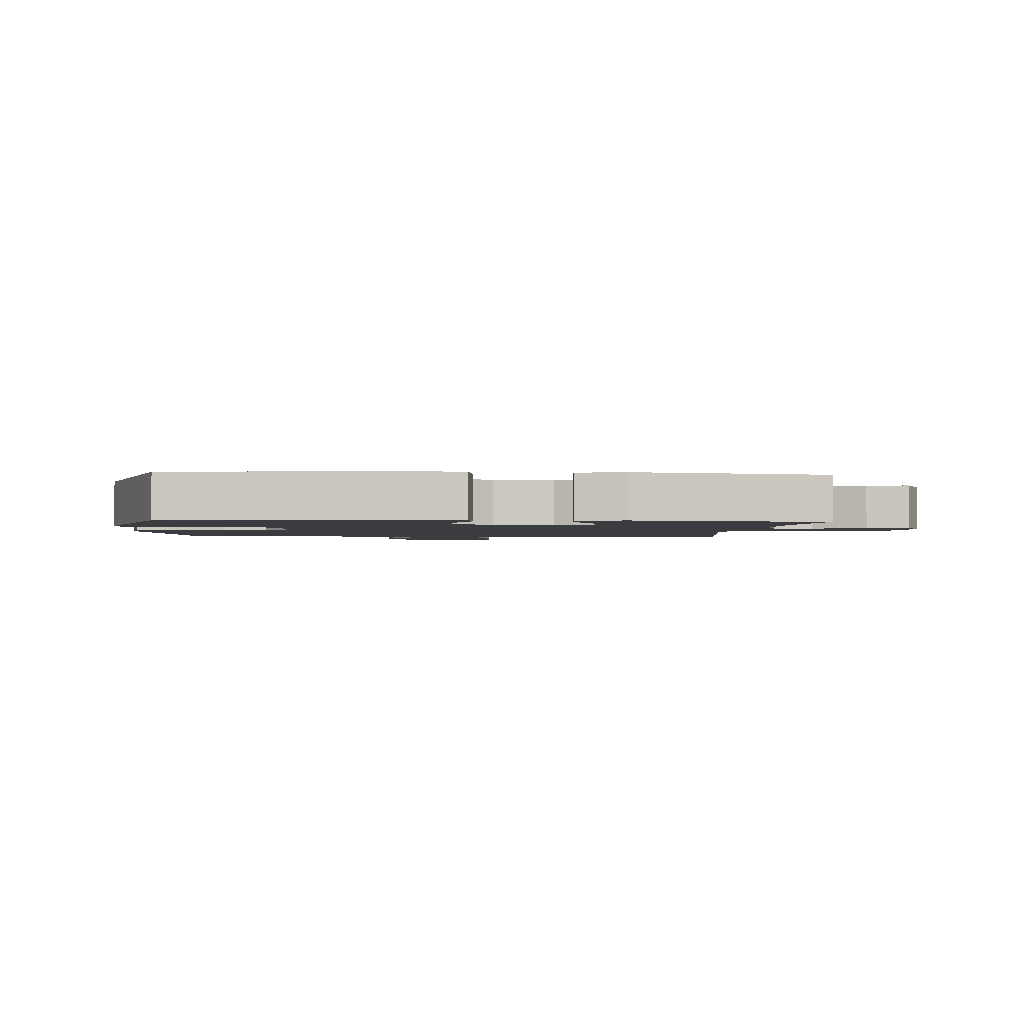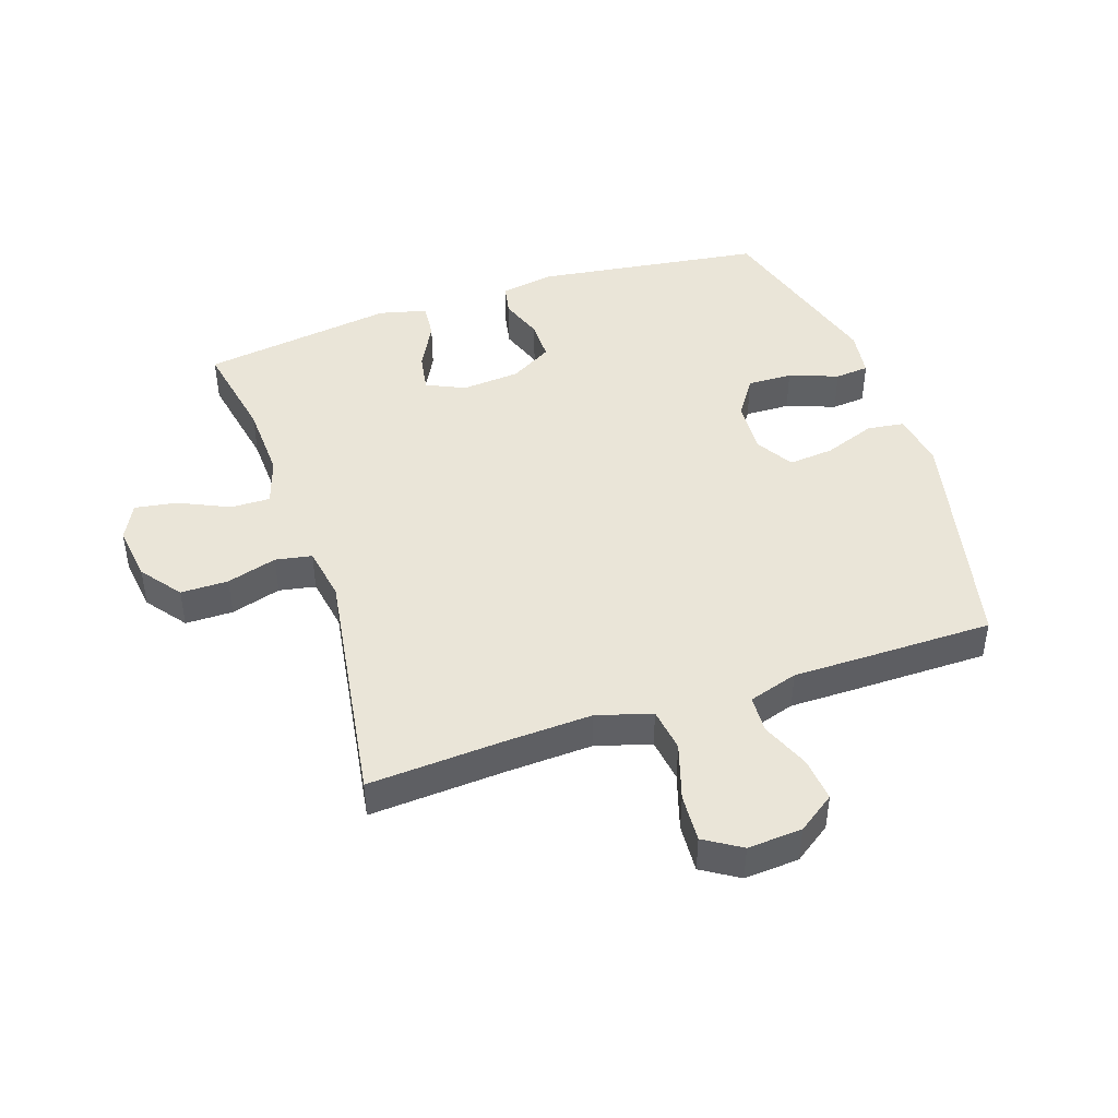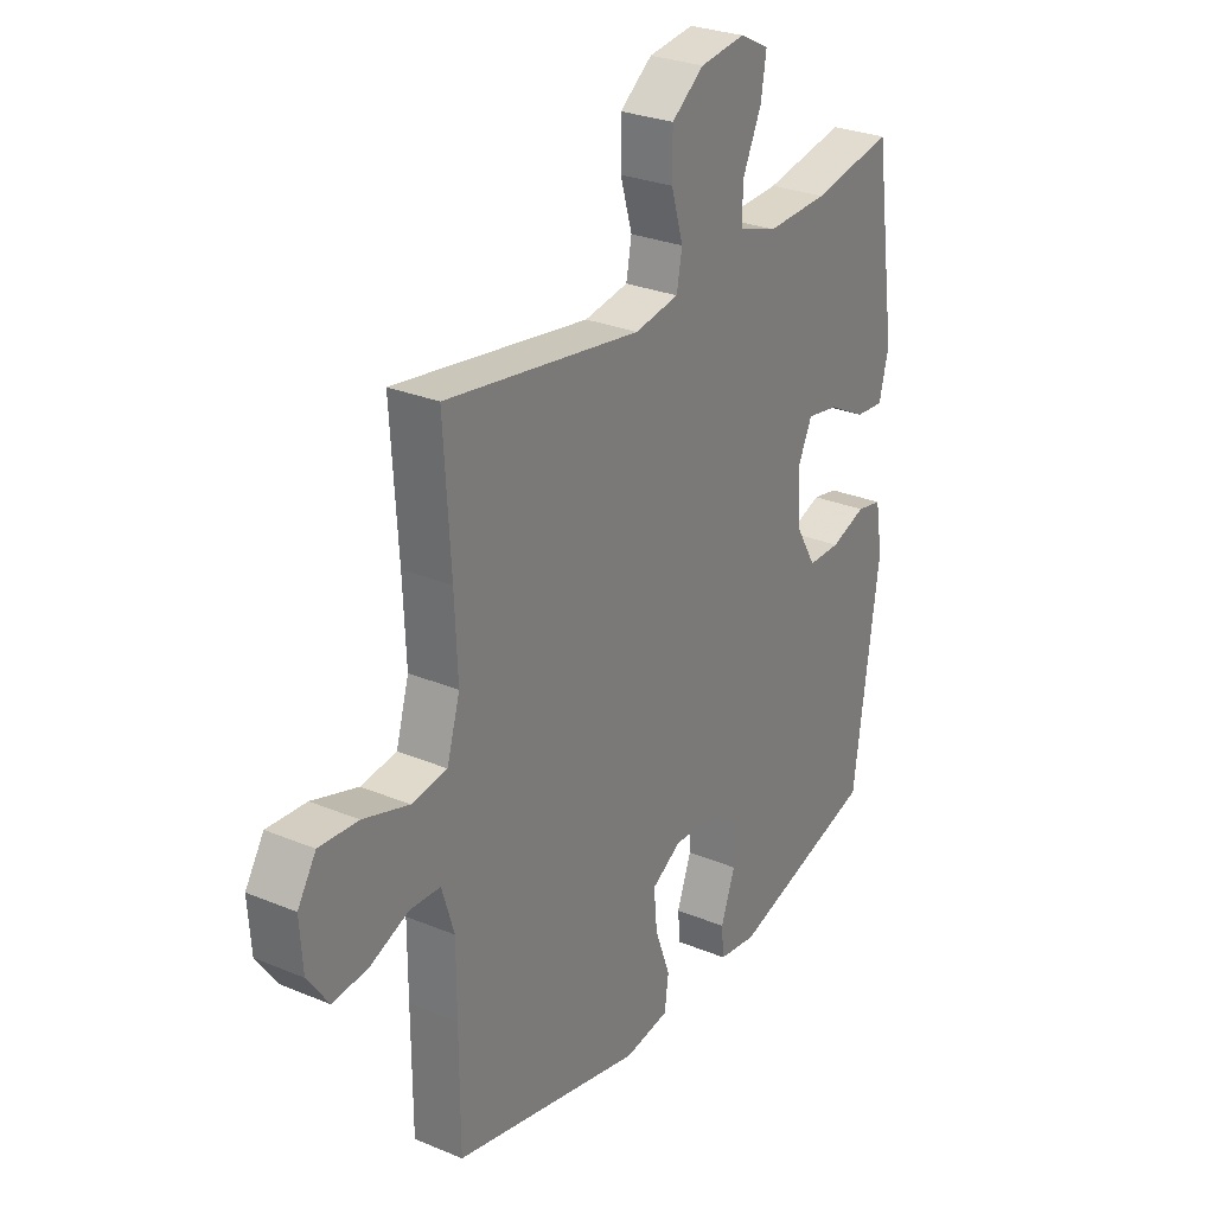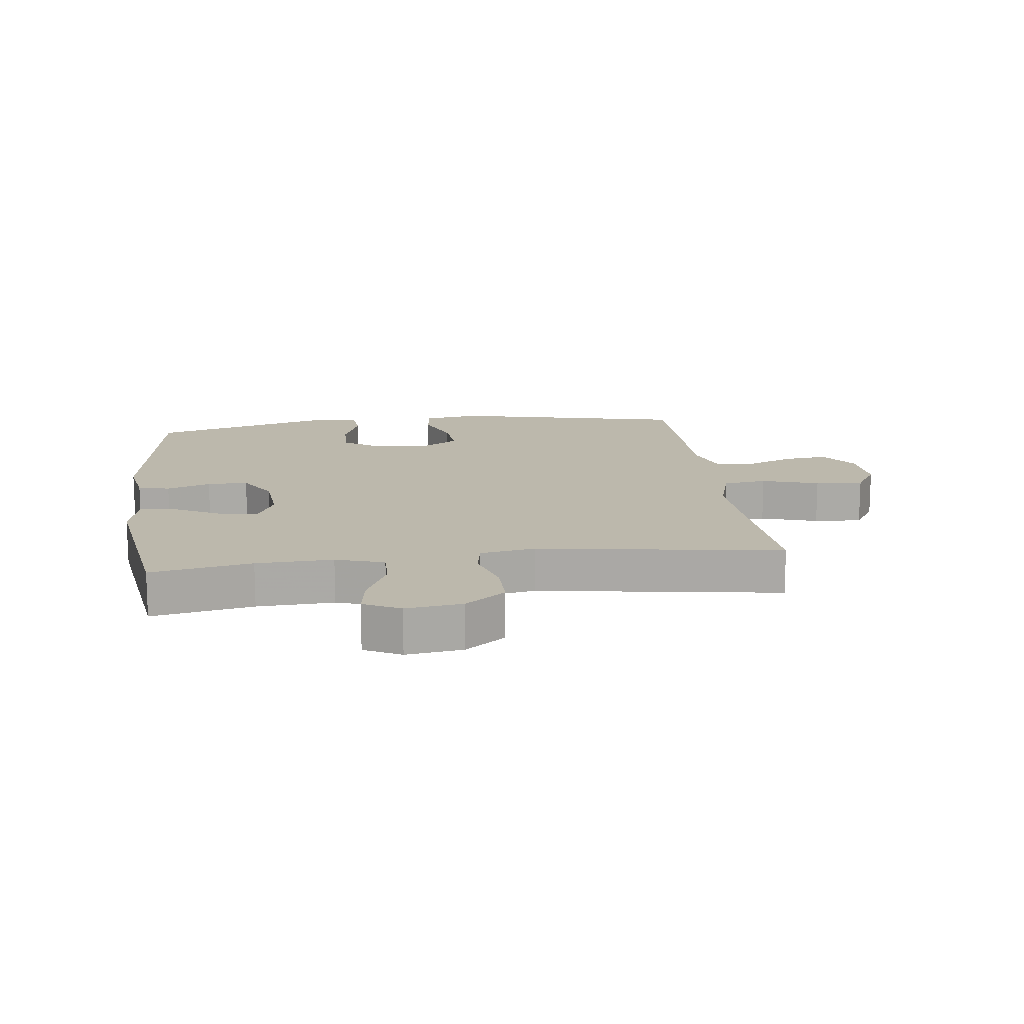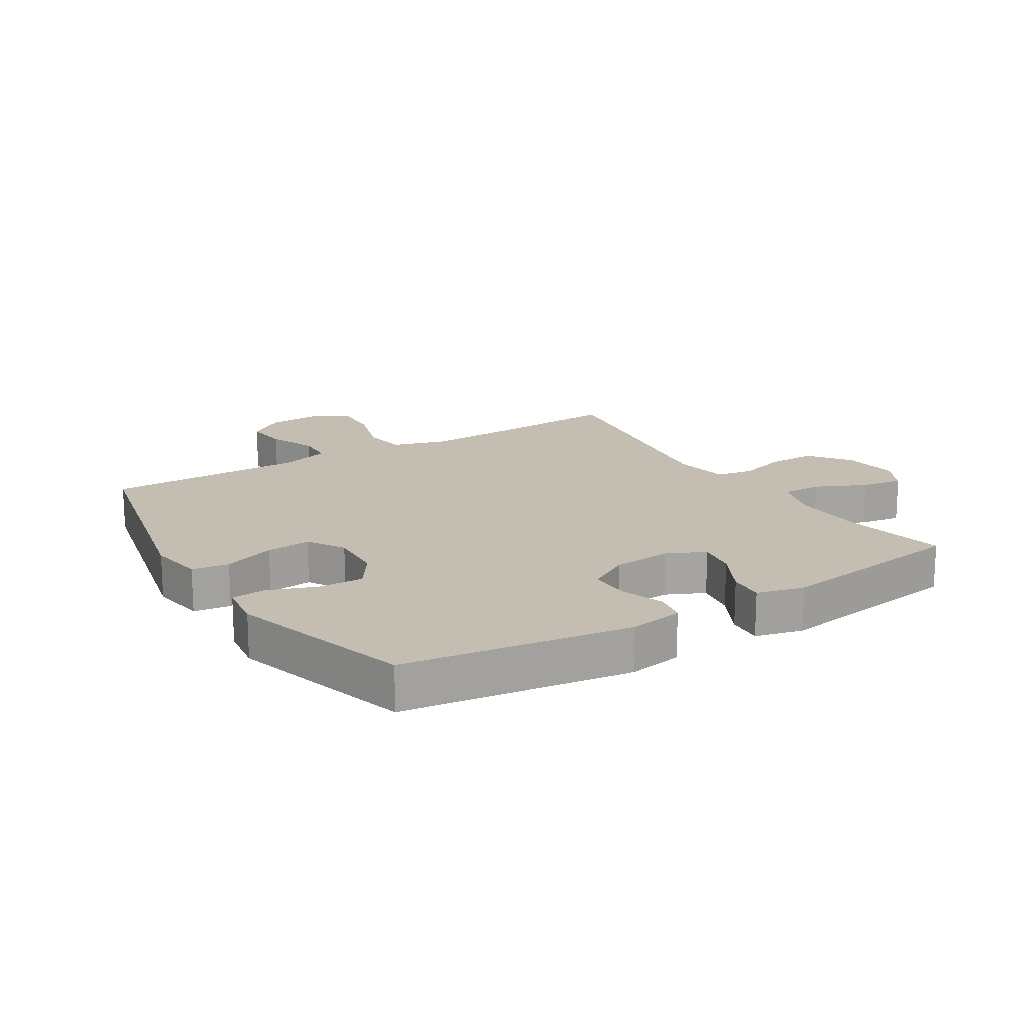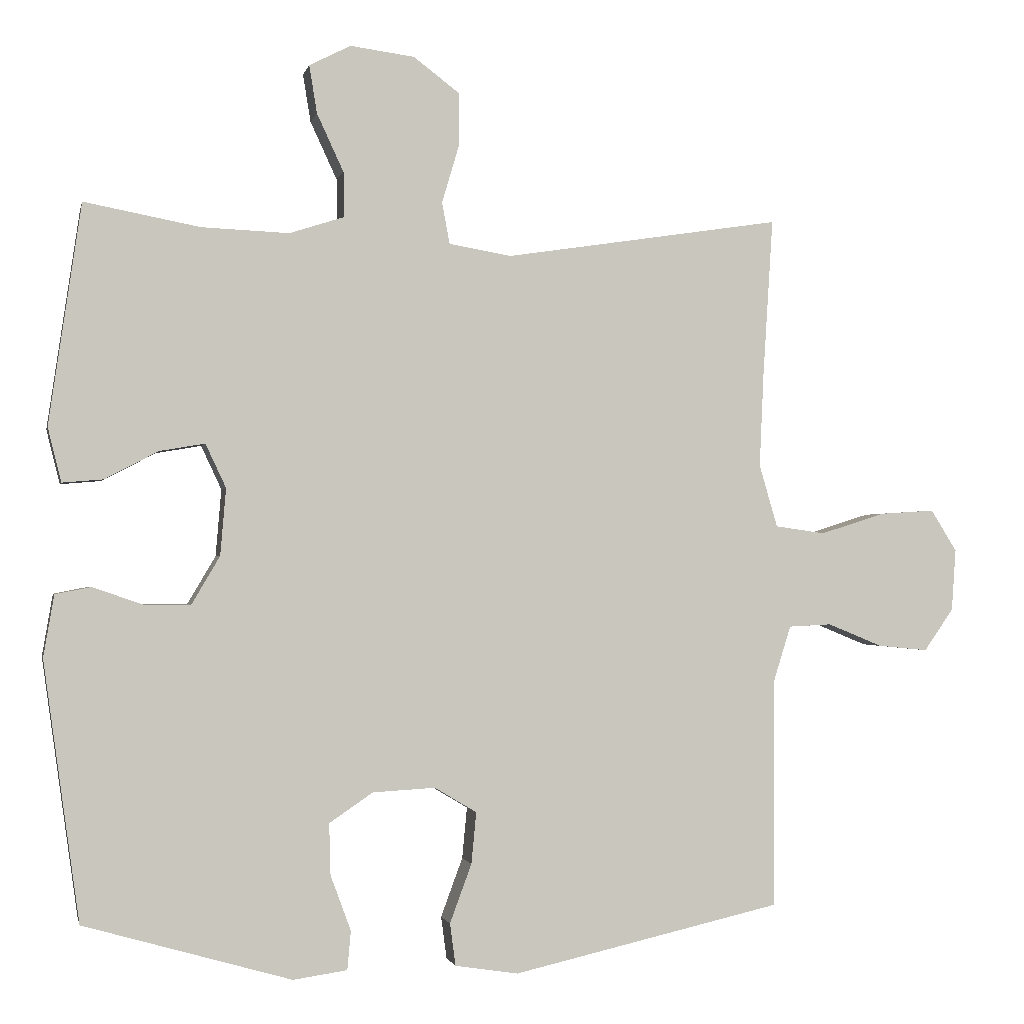
<metadata>
{"format":"obj","ext":"obj","renderer":"f3d","projection":"perspective","resolution":1024,"background":"white","views":[{"elev":-2.0,"azim":-94.7,"up":"+Y"},{"elev":44.7,"azim":71.4,"up":"+Y"},{"elev":28.0,"azim":122.3,"up":"+Z"},{"elev":14.6,"azim":-7.2,"up":"+Y"},{"elev":17.2,"azim":-121.8,"up":"+Y"},{"elev":-1.2,"azim":-12.0,"up":"+Z"}]}
</metadata>
<code>
v 0.5 0.07 0.5
v 0.486 0.07 0.276
v 0.48 0.07 0.142
v 0.506 0.07 0.053
v 0.577 0.07 0.043
v 0.669 0.07 0.072
v 0.747 0.07 0.077
v 0.784 0.07 0.018
v 0.778 0.07 -0.07
v 0.736 0.07 -0.13
v 0.665 0.07 -0.123
v 0.587 0.07 -0.091
v 0.526 0.07 -0.094
v 0.501 0.07 -0.174
v 0.501 0.07 -0.297
v 0.5 0.07 -0.5
v 0.117 0.07 -0.587
v 0.027 0.07 -0.573
v 0.019 0.07 -0.513
v 0.05 0.07 -0.429
v 0.057 0.07 -0.356
v -0.003 0.07 -0.32
v -0.092 0.07 -0.325
v -0.154 0.07 -0.367
v -0.152 0.07 -0.44
v -0.123 0.07 -0.519
v -0.128 0.07 -0.574
v -0.205 0.07 -0.585
v -0.5 0.07 -0.5
v -0.551 0.07 -0.132
v -0.536 0.07 -0.044
v -0.485 0.07 -0.034
v -0.414 0.07 -0.059
v -0.348 0.07 -0.059
v -0.308 0.07 0.009
v -0.3 0.07 0.104
v -0.329 0.07 0.166
v -0.393 0.07 0.155
v -0.469 0.07 0.115
v -0.527 0.07 0.11
v -0.546 0.07 0.187
v -0.5 0.07 0.5
v -0.336 0.07 0.469
v -0.212 0.07 0.464
v -0.134 0.07 0.489
v -0.135 0.07 0.553
v -0.173 0.07 0.635
v -0.184 0.07 0.703
v -0.125 0.07 0.733
v -0.034 0.07 0.721
v 0.031 0.07 0.672
v 0.031 0.07 0.595
v 0.007 0.07 0.514
v 0.018 0.07 0.455
v 0.107 0.07 0.44
v 0.5 0 0.5
v 0.486 0 0.276
v 0.48 0 0.142
v 0.506 0 0.053
v 0.577 0 0.043
v 0.669 0 0.072
v 0.747 0 0.077
v 0.784 0 0.018
v 0.778 0 -0.07
v 0.736 0 -0.13
v 0.665 0 -0.123
v 0.587 0 -0.091
v 0.526 0 -0.094
v 0.501 0 -0.174
v 0.501 0 -0.297
v 0.5 0 -0.5
v 0.117 0 -0.587
v 0.027 0 -0.573
v 0.019 0 -0.513
v 0.05 0 -0.429
v 0.057 0 -0.356
v -0.003 0 -0.32
v -0.092 0 -0.325
v -0.154 0 -0.367
v -0.152 0 -0.44
v -0.123 0 -0.519
v -0.128 0 -0.574
v -0.205 0 -0.585
v -0.5 0 -0.5
v -0.551 0 -0.132
v -0.536 0 -0.044
v -0.485 0 -0.034
v -0.414 0 -0.059
v -0.348 0 -0.059
v -0.308 0 0.009
v -0.3 0 0.104
v -0.329 0 0.166
v -0.393 0 0.155
v -0.469 0 0.115
v -0.527 0 0.11
v -0.546 0 0.187
v -0.5 0 0.5
v -0.336 0 0.469
v -0.212 0 0.464
v -0.134 0 0.489
v -0.135 0 0.553
v -0.173 0 0.635
v -0.184 0 0.703
v -0.125 0 0.733
v -0.034 0 0.721
v 0.031 0 0.672
v 0.031 0 0.595
v 0.007 0 0.514
v 0.018 0 0.455
v 0.107 0 0.44
f 51 52 53
f 50 51 53
f 49 50 53
f 48 49 53
f 47 48 53
f 46 47 53
f 45 46 53 54
f 44 45 54
f 41 42 43
f 40 41 43
f 39 40 43
f 38 39 43
f 37 38 43 44
f 44 54 55
f 37 44 55
f 36 37 55
f 31 32 33
f 30 31 33
f 29 30 33
f 28 29 33
f 27 28 33
f 26 27 33
f 25 26 33
f 24 25 33 34
f 23 24 34 35
f 18 19 20
f 17 18 20
f 16 17 20
f 15 16 20
f 14 15 20
f 13 14 20 21
f 10 11 12
f 9 10 12
f 8 9 12
f 7 8 12
f 6 7 12
f 5 6 12
f 4 5 12 13
f 13 21 22
f 4 13 22
f 3 4 22
f 55 1 2
f 35 36 55
f 23 35 55
f 22 23 55
f 3 22 55
f 2 3 55
f 108 107 106
f 108 106 105
f 108 105 104
f 108 104 103
f 108 103 102
f 108 102 101
f 109 108 101 100
f 109 100 99
f 98 97 96
f 98 96 95
f 98 95 94
f 98 94 93
f 99 98 93 92
f 110 109 99
f 110 99 92
f 110 92 91
f 88 87 86
f 88 86 85
f 88 85 84
f 88 84 83
f 88 83 82
f 88 82 81
f 88 81 80
f 89 88 80 79
f 90 89 79 78
f 75 74 73
f 75 73 72
f 75 72 71
f 75 71 70
f 75 70 69
f 76 75 69 68
f 67 66 65
f 67 65 64
f 67 64 63
f 67 63 62
f 67 62 61
f 67 61 60
f 68 67 60 59
f 77 76 68
f 77 68 59
f 77 59 58
f 57 56 110
f 110 91 90
f 110 90 78
f 110 78 77
f 110 77 58
f 110 58 57
f 1 56 57 2
f 2 57 58 3
f 3 58 59 4
f 4 59 60 5
f 5 60 61 6
f 6 61 62 7
f 7 62 63 8
f 8 63 64 9
f 9 64 65 10
f 10 65 66 11
f 11 66 67 12
f 12 67 68 13
f 13 68 69 14
f 14 69 70 15
f 15 70 71 16
f 16 71 72 17
f 17 72 73 18
f 18 73 74 19
f 19 74 75 20
f 20 75 76 21
f 21 76 77 22
f 22 77 78 23
f 23 78 79 24
f 24 79 80 25
f 25 80 81 26
f 26 81 82 27
f 27 82 83 28
f 28 83 84 29
f 29 84 85 30
f 30 85 86 31
f 31 86 87 32
f 32 87 88 33
f 33 88 89 34
f 34 89 90 35
f 35 90 91 36
f 36 91 92 37
f 37 92 93 38
f 38 93 94 39
f 39 94 95 40
f 40 95 96 41
f 41 96 97 42
f 42 97 98 43
f 43 98 99 44
f 44 99 100 45
f 45 100 101 46
f 46 101 102 47
f 47 102 103 48
f 48 103 104 49
f 49 104 105 50
f 50 105 106 51
f 51 106 107 52
f 52 107 108 53
f 53 108 109 54
f 54 109 110 55
f 55 110 56 1

</code>
